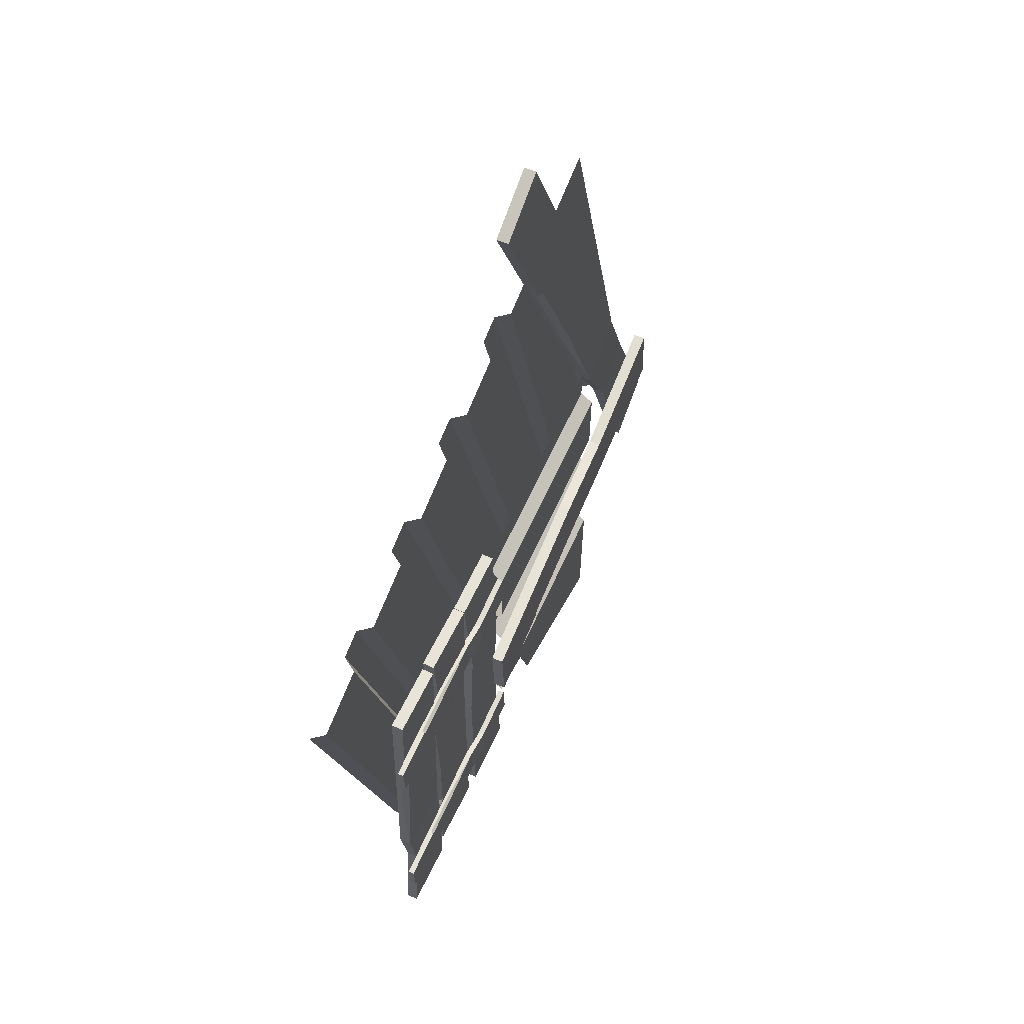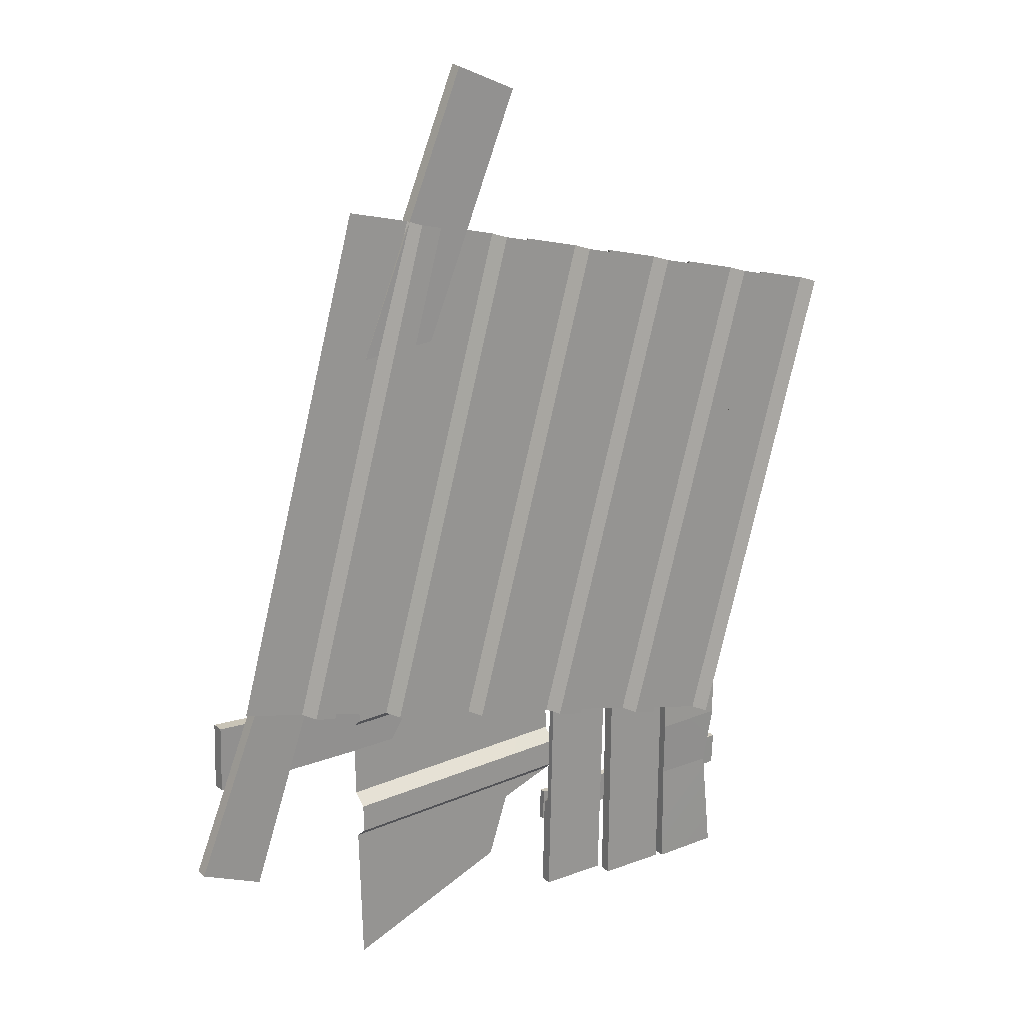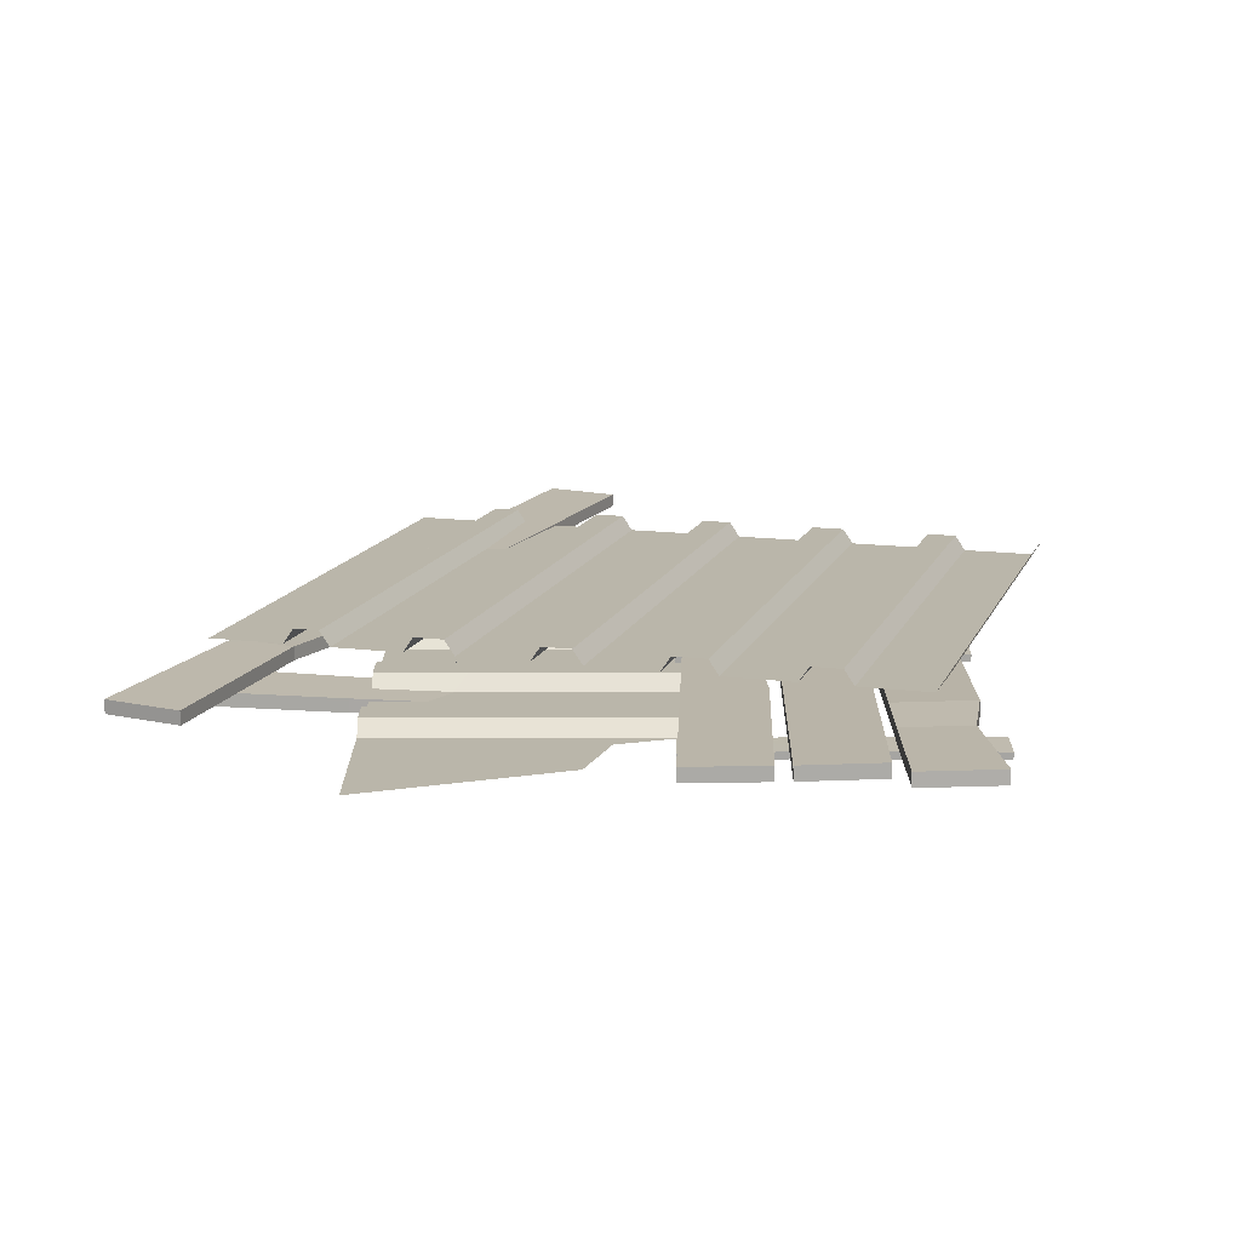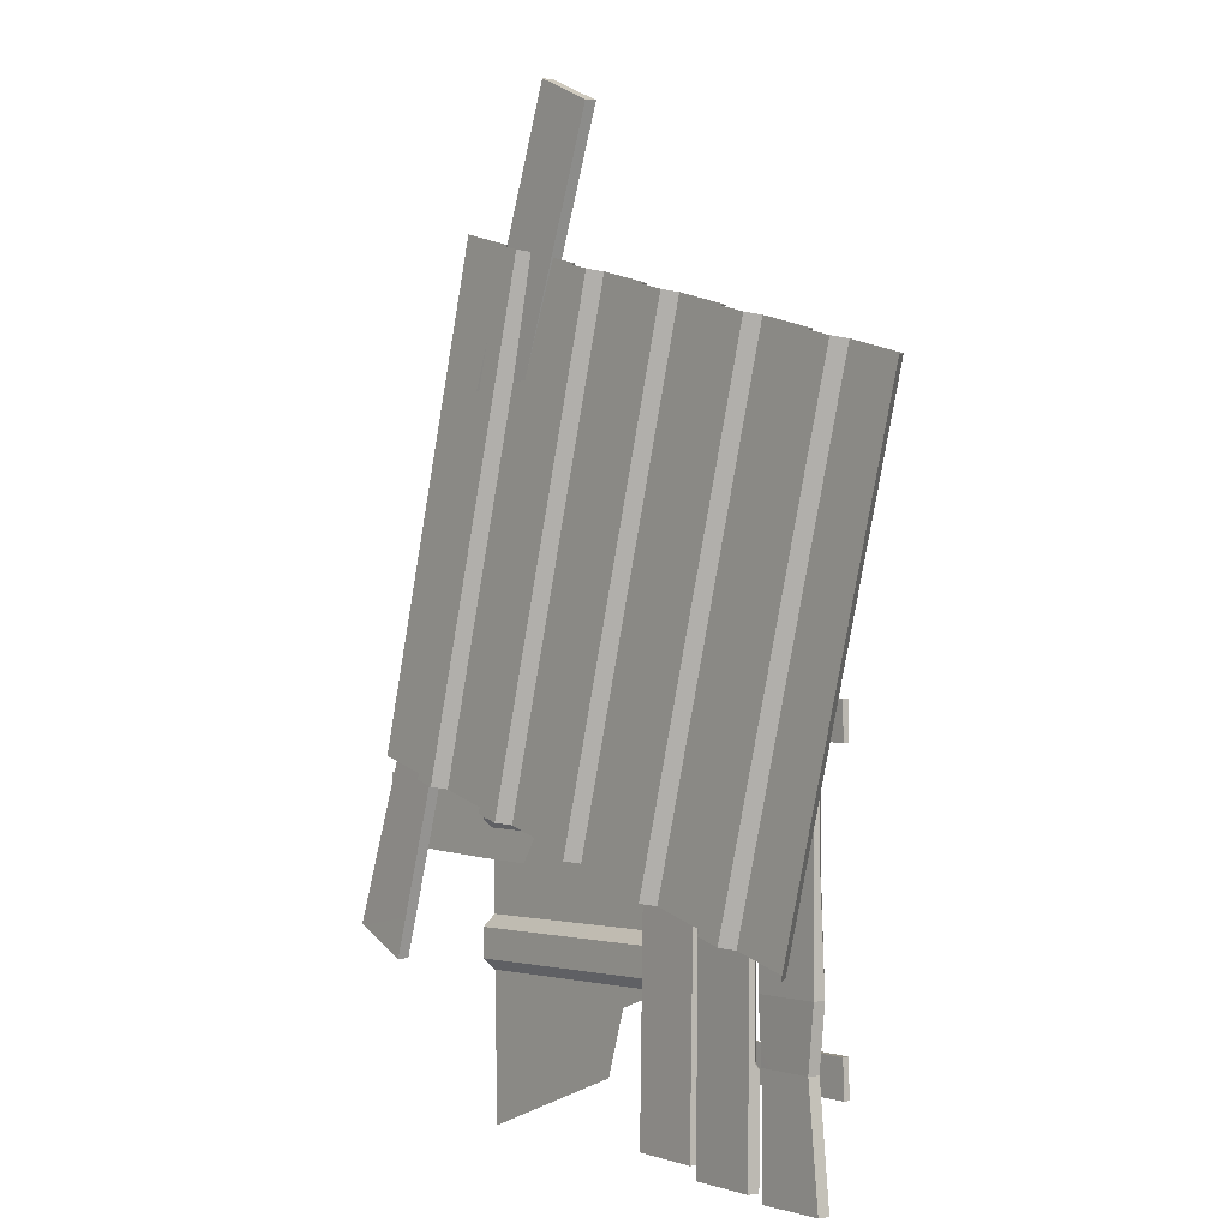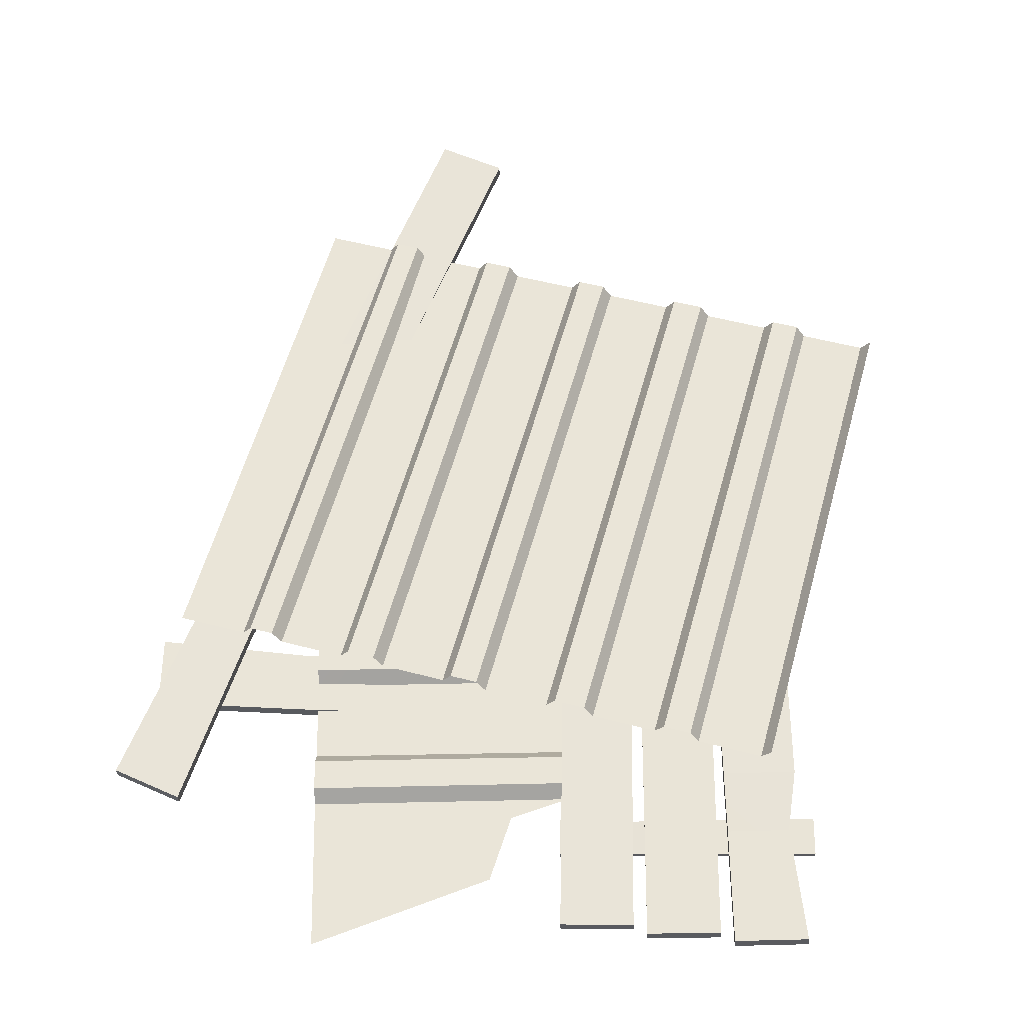
<metadata>
{"format":"obj","ext":"obj","renderer":"f3d","projection":"perspective","resolution":1024,"background":"white","views":[{"elev":60.7,"azim":113.7,"up":"+Y"},{"elev":22.2,"azim":-35.5,"up":"+Y"},{"elev":13.8,"azim":0.8,"up":"+Z"},{"elev":-0.8,"azim":51.9,"up":"+Y"},{"elev":-31.9,"azim":1.1,"up":"+Y"}]}
</metadata>
<code>
o Debris_Pile_Cube.098
v -137.2 -53.99 -18.6
v -166.7 -40.17 -18.41
v -137.3 -54.25 -12.04
v -166.7 -40.43 -11.85
v -75.51 94.1 -17.61
v -72.74 92.64 -14.55
v -34.8 187.6 -15.84
v -36.83 182.5 -12.85
v -39.61 183.9 -15.91
v -71.65 198.7 -15.58
v -107.6 108.8 -17.28
v -36.87 182.3 -9.372
v -72.78 92.45 -11.07
v -107.6 108.5 -10.72
v -71.72 198.3 -9.016
v -145.4 14.16 -19.08
v -110.5 -1.842 -19.43
v -33.36 294.5 -13.77
v 1.494 278.5 -14.12
v -110.6 -2.195 -12.87
v -145.5 13.81 -12.51
v 1.419 278.1 -7.558
v -33.43 294.1 -7.202
v -206.4 -140 -19.91
v -171.6 -156.1 -20.27
v -171.7 -156.4 -13.71
v -206.5 -140.3 -13.35
v -136.8 -58.42 -2.731
v -10.11 -93.62 -2.731
v 33.07 -105.6 -2.731
v -67.4 -77.7 -2.731
v -24.22 -89.69 -2.731
v -124.7 -61.78 -2.731
v -81.5 -73.78 -2.731
v 28.28 -104.3 -10.07
v -5.252 -94.97 -10.07
v -28.98 -88.37 -10.07
v -62.51 -79.05 -10.07
v -86.23 -72.46 -10.07
v -119.8 -63.14 -10.07
v -141.6 -57.08 -10.07
v -176.9 -47.28 -10.07
v 41.05 -107.8 -2.731
v 92.21 -122 -2.731
v 49.03 -110 -2.731
v 149.5 -138 -2.731
v 106.3 -126 -2.731
v 53.82 -111.4 -10.07
v 87.35 -120.7 -10.07
v 111.1 -127.3 -10.07
v 144.6 -136.6 -10.07
v -61.19 213.5 -2.731
v 65.45 178.3 -2.731
v 108.6 166.3 -2.731
v 8.167 194.2 -2.731
v 51.35 182.2 -2.731
v -49.12 210.1 -2.731
v -5.94 198.1 -2.731
v 103.8 167.6 -10.07
v 70.31 177 -10.07
v 46.59 183.5 -10.07
v 13.06 192.9 -10.07
v -10.67 199.5 -10.07
v -44.2 208.8 -10.07
v -66.02 214.8 -10.07
v -101.3 224.6 -10.07
v 116.6 164.1 -2.731
v 167.8 149.9 -2.731
v 124.6 161.9 -2.731
v 225.1 133.9 -2.731
v 181.9 145.9 -2.731
v 129.4 160.5 -10.07
v 162.9 151.2 -10.07
v 186.6 144.6 -10.07
v 220.2 135.3 -10.07
v 82.45 30.96 -15.24
v 120.7 30.75 -13.78
v 120.9 30.8 -20.34
v 82.69 31.01 -21.8
v 79.77 -236.9 -12.21
v 118 -237.2 -10.76
v 81.09 -64.01 -12.56
v 119.3 -64.3 -11.11
v 118.3 -237.2 -17.32
v 80.02 -236.9 -18.77
v 119.6 -64.32 -17.68
v 81.34 -64.03 -19.13
v 72.91 -231.2 -14.14
v 34.64 -230.4 -14.88
v 34.77 -230.4 -21.44
v 73.03 -231.2 -20.71
v 79.53 24.98 -14.02
v 41.27 25.52 -14.75
v 71.51 -59.48 -14.17
v 38.1 -57.56 -14.81
v 41.39 25.52 -21.32
v 79.66 24.98 -20.58
v 38.22 -57.56 -21.38
v 71.63 -59.48 -20.74
v 80.22 -177.8 -12.33
v 80.64 -122.4 -12.44
v 118.9 -122.7 -10.99
v 118.5 -178.1 -10.88
v 80.89 -122.4 -19.01
v 80.47 -177.8 -18.89
v 115.6 -178.1 -17.56
v 118.6 -178.1 -14.36
v 118.7 -181.2 -17.44
v 119 -122.7 -14.47
v 116.1 -122.7 -17.67
v 75.21 -115.8 -14.1
v 74.06 -173.7 -14.12
v 35.79 -173 -14.85
v 36.95 -115 -14.83
v 74.18 -173.7 -20.69
v 75.34 -115.8 -20.67
v 40.14 -115.1 -21.34
v 37.02 -115 -18.34
v 35.86 -173 -18.36
v 38.98 -173 -21.36
v 35.86 -176 -21.42
v 81.77 -30.6 -14.32
v 114.2 -30.71 -12.97
v 82.02 -30.56 -20.88
v 114.5 -30.66 -19.53
v 125.3 -240.9 -13.31
v 163.6 -240.6 -12.19
v 163.8 -240.8 -18.76
v 125.5 -241 -19.87
v 122.5 27.02 -14.16
v 160.7 27.35 -13.05
v 123.9 -145.9 -12.01
v 162.2 -145.5 -10.9
v 160.9 27.27 -19.61
v 122.7 26.94 -20.73
v 162.4 -145.6 -17.46
v 124.1 -145.9 -18.57
v 123 -32.07 -13.42
v 123.4 -87.48 -12.73
v 161.7 -87.15 -11.62
v 161.2 -31.74 -12.31
v 123.6 -87.56 -19.3
v 123.2 -32.15 -19.99
v 158.3 -31.85 -18.97
v 161.3 -31.78 -15.79
v 161.4 -28.74 -18.92
v 161.8 -87.2 -15.1
v 158.8 -87.26 -18.28
v 124.6 -179.3 -13.28
v 157.1 -179.2 -12.22
v 124.8 -179.4 -19.84
v 157.3 -179.3 -18.78
v 35.03 -30.21 -22.08
v 35.14 -10.75 -21.34
v 35.11 -10.63 -24.67
v 35 -30.08 -25.41
v 171.3 -31.57 -20.54
v 171.4 -12.11 -19.8
v 83.33 -30.9 -20.72
v 83.48 -11.44 -19.98
v 171.4 -11.99 -23.14
v 171.3 -31.44 -23.87
v 83.49 -11.32 -23.32
v 83.34 -30.77 -24.05
v 141.2 -31.34 -20.6
v 113 -31.12 -20.66
v 113.2 -11.67 -19.92
v 141.4 -11.88 -19.86
v 113 -31 -23.99
v 141.2 -31.21 -23.94
v 141.4 -13.32 -23.26
v 141.4 -11.82 -21.63
v 142.9 -11.77 -23.2
v 113.2 -11.6 -21.69
v 113.2 -13.11 -23.32
v 66.34 -30.55 -21.61
v 66.39 -14.03 -20.92
v 66.32 -30.42 -24.95
v 66.37 -13.91 -24.26
v 35.03 -187.8 -22.08
v 35.14 -168.4 -21.34
v 35.11 -168.2 -24.67
v 35 -187.7 -25.41
v 171.3 -189.2 -20.54
v 171.4 -169.7 -19.8
v 83.33 -188.5 -20.72
v 83.48 -169.1 -19.98
v 171.4 -169.6 -23.14
v 171.3 -189.1 -23.87
v 83.49 -168.9 -23.32
v 83.34 -188.4 -24.05
v 141.2 -188.9 -20.6
v 113 -188.7 -20.66
v 113.2 -169.3 -19.92
v 141.4 -169.5 -19.86
v 113 -188.6 -23.99
v 141.2 -188.8 -23.94
v 141.4 -170.9 -23.26
v 141.4 -169.4 -21.63
v 142.9 -169.4 -23.2
v 113.2 -169.2 -21.69
v 113.2 -170.7 -23.32
v 66.34 -188.2 -21.61
v 66.39 -171.6 -20.92
v 66.32 -188 -24.95
v 66.37 -171.5 -24.26
v 60.36 -64.91 -28.74
v 59.38 -103.2 -29.5
v 59.17 -103 -36.06
v 60.16 -64.77 -35.3
v -187.5 -56.76 -20.71
v -188.3 -95.02 -21.48
v -105.8 -65.29 -23.47
v -107.9 -98.69 -24.1
v -188.5 -94.89 -28.04
v -187.7 -56.63 -27.27
v -108.1 -98.55 -30.67
v -106.1 -65.15 -30.04
v -51.33 -61.92 -25.13
v 4.76 -63.42 -26.94
v 3.775 -101.7 -27.71
v -52.31 -100.2 -25.9
v 4.553 -63.29 -33.51
v -51.53 -61.78 -31.7
v -52.44 -96.98 -32.4
v -52.42 -100.1 -29.4
v 3.665 -101.6 -31.21
v 3.647 -98.48 -34.21
v 6.533 -101.6 -34.37
v 39.28 -147.9 -18.06
v 37.01 16.96 -18.06
v 38.04 -57.61 -18.06
v 37.26 -1.407 -18.06
v 39.06 -132.2 -18.06
v 38.29 -75.97 -18.06
v 37.35 -7.602 -25.22
v 37.95 -51.24 -25.22
v 38.37 -82.12 -25.22
v 38.97 -125.8 -25.22
v -98.31 -149.8 -18.06
v -99.64 -52.84 -25.22
v -100.6 15.25 -18.06
v -99.55 -59.12 -18.06
v -100.3 -2.918 -18.06
v -98.53 -133.5 -18.06
v -99.31 -77.29 -18.06
v -100.2 -9.198 -25.22
v -98.62 -127.2 -25.22
v -99.22 -83.57 -25.22
v 39.36 -154.2 -25.22
v -96.55 -236.4 -25.22
v 8.796 -165 -25.22
v -98.22 -156.1 -25.22
v -3.528 -148.5 -18.06
v -5.544 -1.877 -18.06
v -4.519 -76.38 -18.06
v -5.458 -8.099 -25.22
v -4.434 -82.58 -25.22
v -4.858 -51.74 -25.22
v -5.795 16.43 -18.06
v -4.771 -58.08 -18.06
v -3.747 -132.6 -18.06
v -3.834 -126.2 -25.22
v -3.442 -154.8 -25.22
v -2.811 -200.7 -25.22
f 7 9 10
f 23 19 18
f 21 2 4
f 24 1 25
f 14 16 21
f 13 17 6
f 12 14 13
f 6 17 5
f 23 10 15
f 27 25 26
f 9 7 8
f 12 8 7
f 15 22 23
f 5 16 11
f 6 12 13
f 1 20 3
f 8 5 9
f 2 17 1
f 21 13 14
f 4 20 21
f 4 24 27
f 25 3 26
f 11 15 10
f 11 9 5
f 27 3 4
f 82 123 122
f 125 87 124
f 76 124 122
f 76 78 79
f 123 86 125
f 87 110 104
f 102 82 101
f 85 81 80
f 109 83 102
f 111 99 94
f 94 114 111
f 89 91 88
f 121 120 115
f 93 94 92
f 99 96 97
f 99 92 94
f 97 93 92
f 96 95 93
f 109 103 107
f 105 80 100
f 87 101 82
f 108 107 103
f 100 104 105
f 105 106 108
f 102 100 103
f 80 103 100
f 106 107 108
f 109 110 86
f 106 109 107
f 104 106 105
f 113 119 121
f 95 118 114
f 88 115 112
f 117 115 120
f 115 111 112
f 117 99 116
f 114 112 111
f 88 113 89
f 117 118 98
f 119 120 121
f 117 119 118
f 114 119 113
f 77 125 78
f 122 87 82
f 79 125 124
f 76 123 77
f 150 132 149
f 137 152 151
f 151 126 149
f 126 128 127
f 150 136 133
f 148 137 142
f 132 140 139
f 130 134 135
f 133 147 140
f 145 140 147
f 130 143 138
f 139 137 132
f 141 145 146
f 142 138 143
f 146 144 143
f 140 138 139
f 130 141 131
f 144 146 145
f 147 136 148
f 144 147 148
f 143 148 142
f 127 152 150
f 137 149 132
f 129 152 128
f 126 150 149
f 159 177 176
f 179 164 178
f 153 178 176
f 153 155 156
f 177 163 179
f 164 175 169
f 167 159 166
f 162 158 157
f 174 160 167
f 174 168 172
f 170 157 165
f 159 169 166
f 173 172 168
f 170 166 169
f 170 171 173
f 166 168 167
f 157 168 165
f 171 172 173
f 174 175 163
f 175 172 171
f 175 170 169
f 154 179 155
f 176 164 159
f 156 179 178
f 153 177 154
f 186 204 203
f 206 191 205
f 180 205 203
f 180 182 183
f 204 190 206
f 191 202 196
f 194 186 193
f 184 188 185
f 201 187 194
f 201 195 199
f 197 184 192
f 191 193 186
f 200 199 195
f 192 196 197
f 197 198 200
f 193 195 194
f 184 195 192
f 198 199 200
f 201 202 190
f 202 199 198
f 196 198 197
f 181 206 182
f 203 191 186
f 183 206 205
f 180 204 181
f 219 218 213
f 213 222 219
f 207 209 210
f 223 229 228
f 212 213 211
f 218 215 216
f 213 216 211
f 216 212 211
f 215 214 212
f 221 227 229
f 214 226 222
f 207 223 220
f 225 223 228
f 220 224 219
f 225 218 224
f 222 220 219
f 207 221 208
f 225 226 217
f 227 228 229
f 228 226 225
f 226 221 222
f 10 18 7
f 18 19 7
f 23 22 19
f 21 16 2
f 24 2 1
f 14 11 16
f 13 20 17
f 12 15 14
f 23 18 10
f 27 24 25
f 19 22 7
f 22 12 7
f 15 12 22
f 5 17 16
f 6 8 12
f 1 17 20
f 8 6 5
f 2 16 17
f 21 20 13
f 4 3 20
f 4 2 24
f 25 1 3
f 11 14 15
f 11 10 9
f 27 26 3
f 82 83 123
f 125 86 87
f 76 79 124
f 76 77 78
f 123 83 86
f 87 86 110
f 102 83 82
f 85 84 81
f 109 86 83
f 111 116 99
f 94 95 114
f 89 90 91
f 115 91 121
f 91 90 121
f 93 95 94
f 99 98 96
f 99 97 92
f 97 96 93
f 96 98 95
f 109 102 103
f 105 85 80
f 87 104 101
f 103 81 108
f 81 84 108
f 100 101 104
f 84 85 108
f 85 105 108
f 102 101 100
f 80 81 103
f 106 110 109
f 104 110 106
f 90 89 121
f 89 113 121
f 95 98 118
f 88 91 115
f 117 116 115
f 115 116 111
f 117 98 99
f 114 113 112
f 88 112 113
f 117 120 119
f 114 118 119
f 77 123 125
f 122 124 87
f 79 78 125
f 76 122 123
f 150 133 132
f 137 136 152
f 151 129 126
f 126 129 128
f 150 152 136
f 148 136 137
f 132 133 140
f 130 131 134
f 133 136 147
f 145 141 140
f 130 135 143
f 139 142 137
f 134 131 146
f 131 141 146
f 142 139 138
f 143 135 146
f 135 134 146
f 140 141 138
f 130 138 141
f 144 145 147
f 143 144 148
f 127 128 152
f 137 151 149
f 129 151 152
f 126 127 150
f 159 160 177
f 179 163 164
f 153 156 178
f 153 154 155
f 177 160 163
f 164 163 175
f 167 160 159
f 162 161 158
f 174 163 160
f 174 167 168
f 170 162 157
f 159 164 169
f 168 158 173
f 158 161 173
f 170 165 166
f 161 162 173
f 162 170 173
f 166 165 168
f 157 158 168
f 175 174 172
f 175 171 170
f 154 177 179
f 176 178 164
f 156 155 179
f 153 176 177
f 186 187 204
f 206 190 191
f 180 183 205
f 180 181 182
f 204 187 190
f 191 190 202
f 194 187 186
f 184 189 188
f 201 190 187
f 201 194 195
f 197 189 184
f 191 196 193
f 195 185 200
f 185 188 200
f 192 193 196
f 188 189 200
f 189 197 200
f 193 192 195
f 184 185 195
f 202 201 199
f 196 202 198
f 181 204 206
f 203 205 191
f 183 182 206
f 180 203 204
f 219 224 218
f 213 214 222
f 207 208 209
f 223 210 229
f 210 209 229
f 212 214 213
f 218 217 215
f 213 218 216
f 216 215 212
f 215 217 214
f 209 208 229
f 208 221 229
f 214 217 226
f 207 210 223
f 225 224 223
f 220 223 224
f 225 217 218
f 222 221 220
f 207 220 221
f 228 227 226
f 226 227 221
f 52 41 65
f 58 31 34
f 30 67 43
f 64 33 57
f 37 56 32
f 63 40 64
f 60 29 53
f 59 30 35
f 63 34 39
f 61 38 62
f 59 36 60
f 28 57 33
f 32 53 29
f 41 66 65
f 70 51 75
f 67 45 43
f 47 74 50
f 44 73 68
f 69 48 45
f 51 74 75
f 73 48 72
f 44 71 47
f 62 31 55
f 52 28 41
f 58 55 31
f 30 54 67
f 64 40 33
f 37 61 56
f 63 39 40
f 60 36 29
f 59 54 30
f 63 58 34
f 61 37 38
f 59 35 36
f 28 52 57
f 32 56 53
f 41 42 66
f 70 46 51
f 67 69 45
f 47 71 74
f 44 49 73
f 69 72 48
f 51 50 74
f 73 49 48
f 44 68 71
f 62 38 31
f 232 256 261
f 231 255 260
f 233 257 255
f 234 254 262
f 235 258 256
f 243 259 261
f 248 258 263
f 241 257 259
f 245 263 262
f 264 240 254
f 265 253 264
f 250 252 264
f 250 254 230
f 262 239 234
f 259 236 237
f 263 238 239
f 261 237 232
f 256 249 246
f 262 240 245
f 255 247 244
f 260 244 242
f 261 246 243
f 264 252 265
f 232 235 256
f 231 233 255
f 233 236 257
f 234 230 254
f 235 238 258
f 243 241 259
f 248 249 258
f 241 247 257
f 245 248 263
f 264 253 240
f 265 251 253
f 250 264 254
f 262 263 239
f 259 257 236
f 263 258 238
f 261 259 237
f 256 258 249
f 262 254 240
f 255 257 247
f 260 255 244
f 261 256 246

</code>
